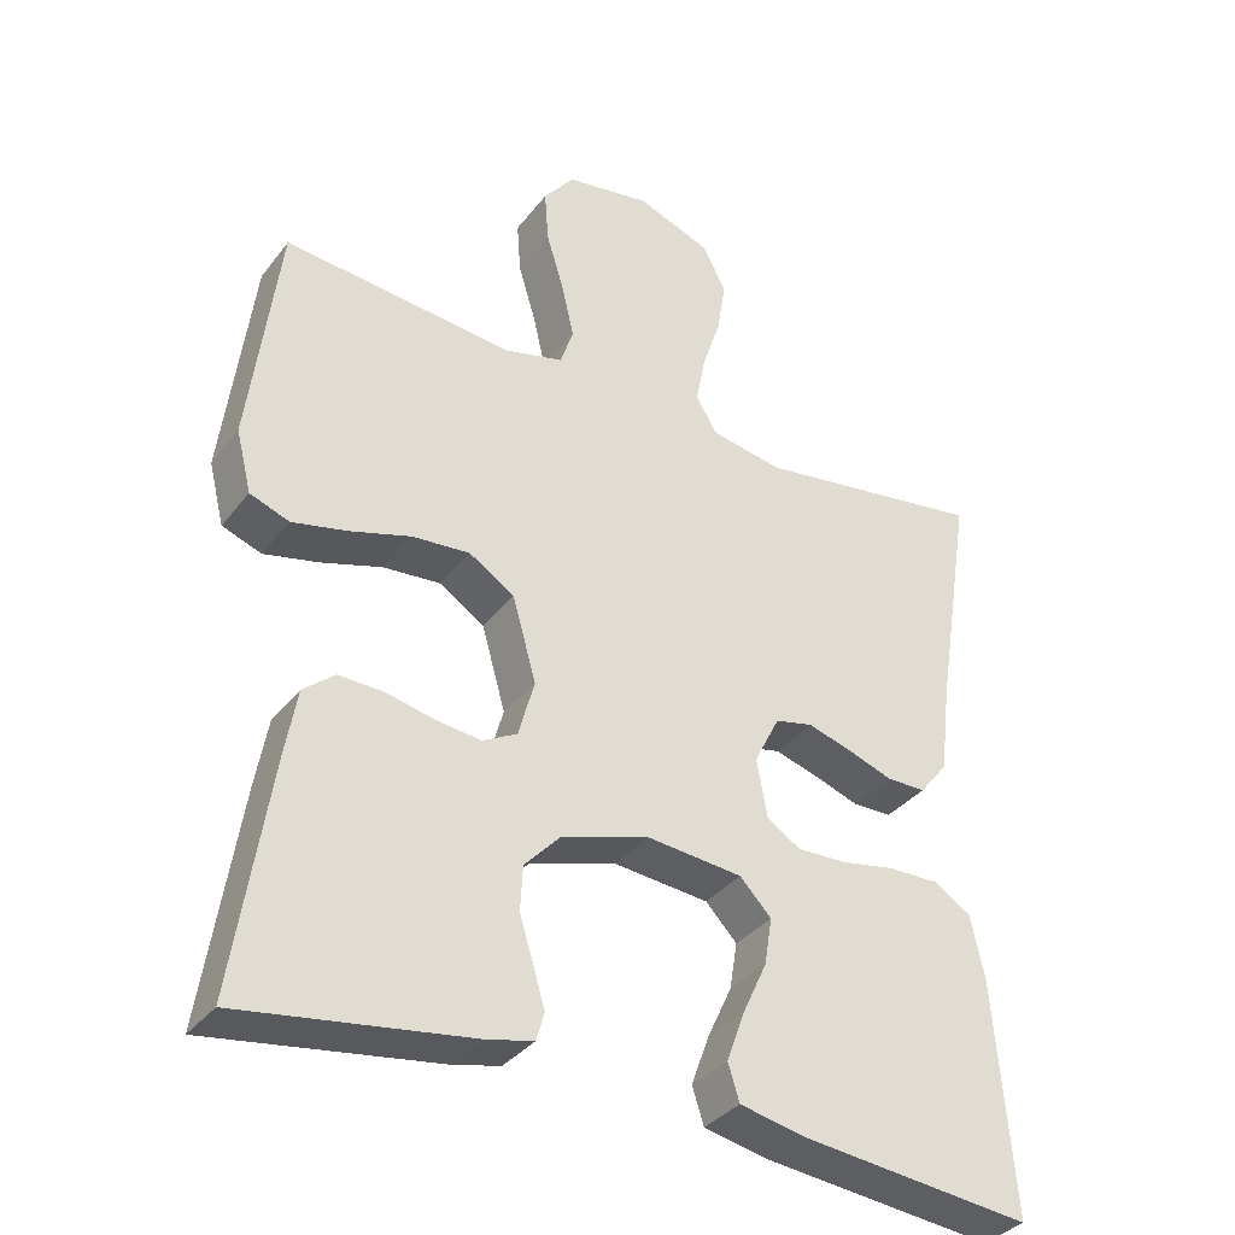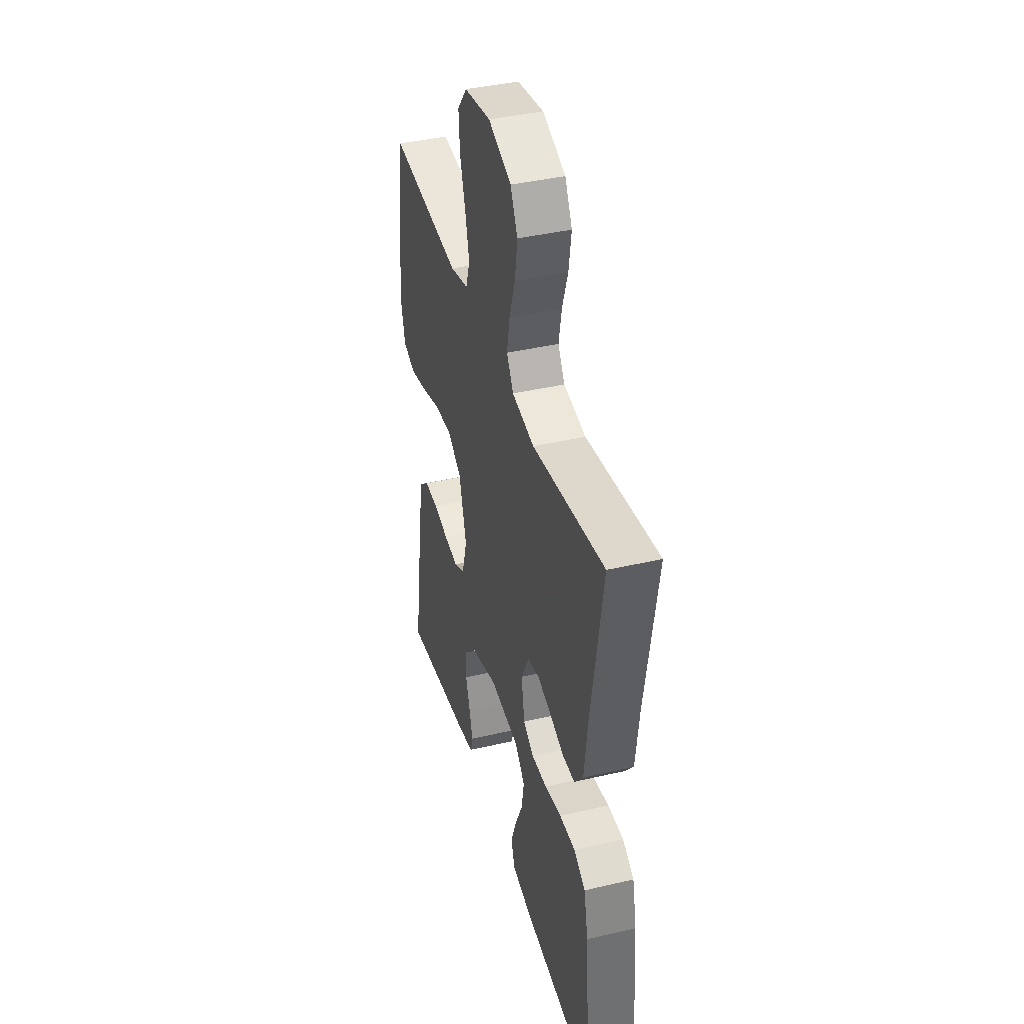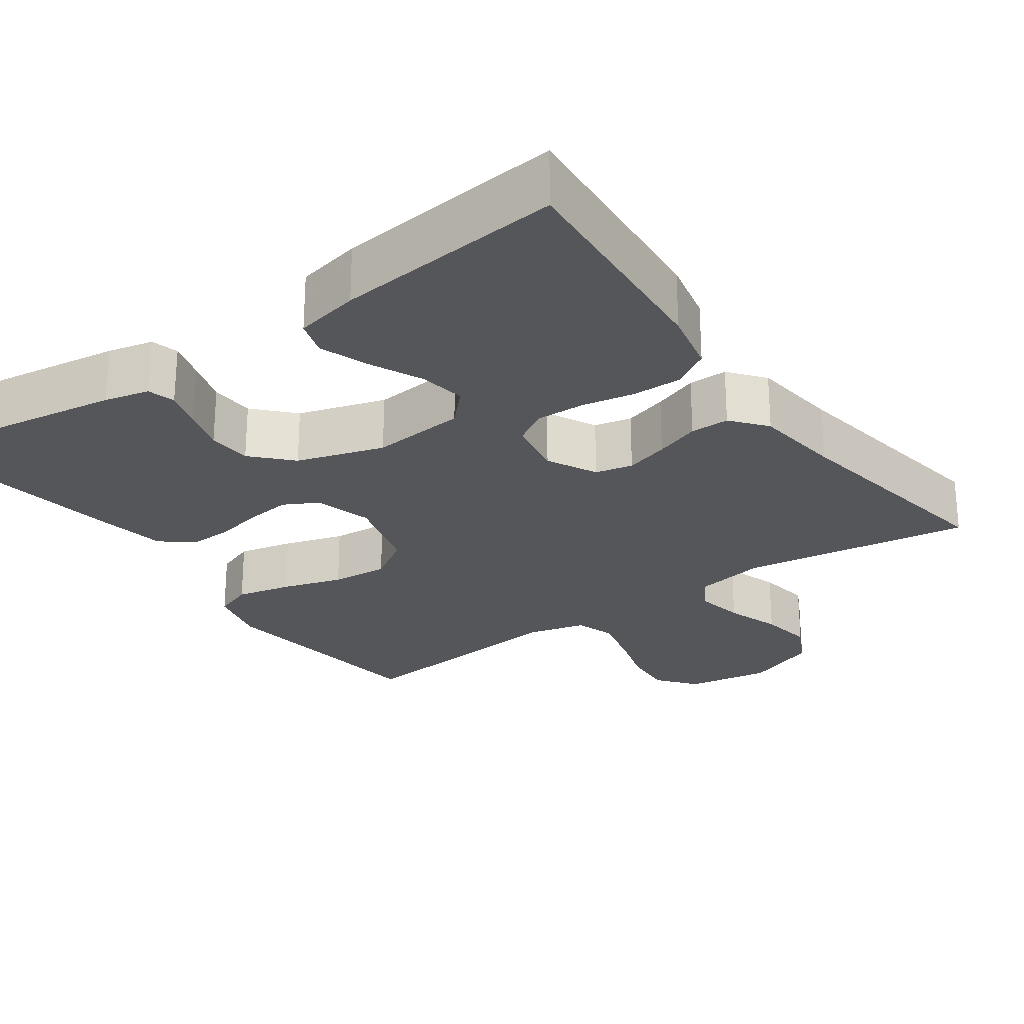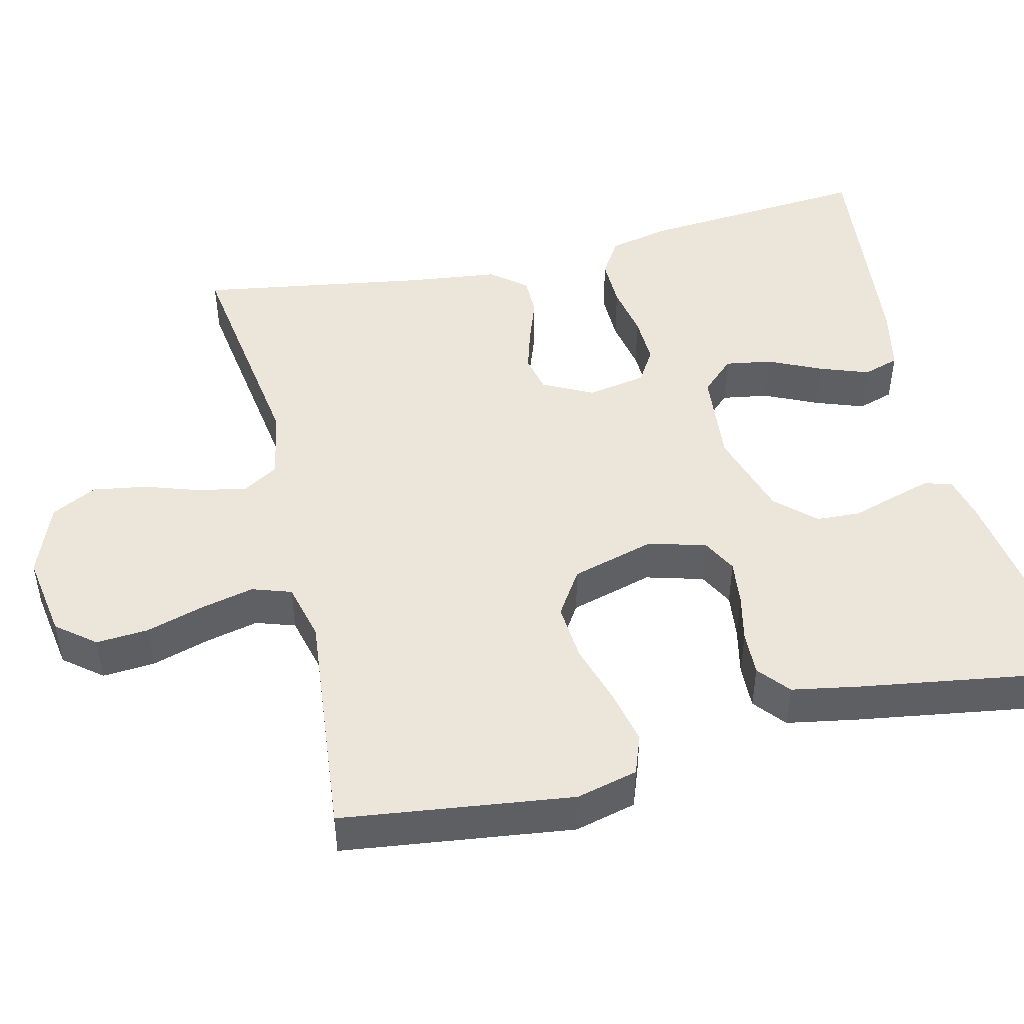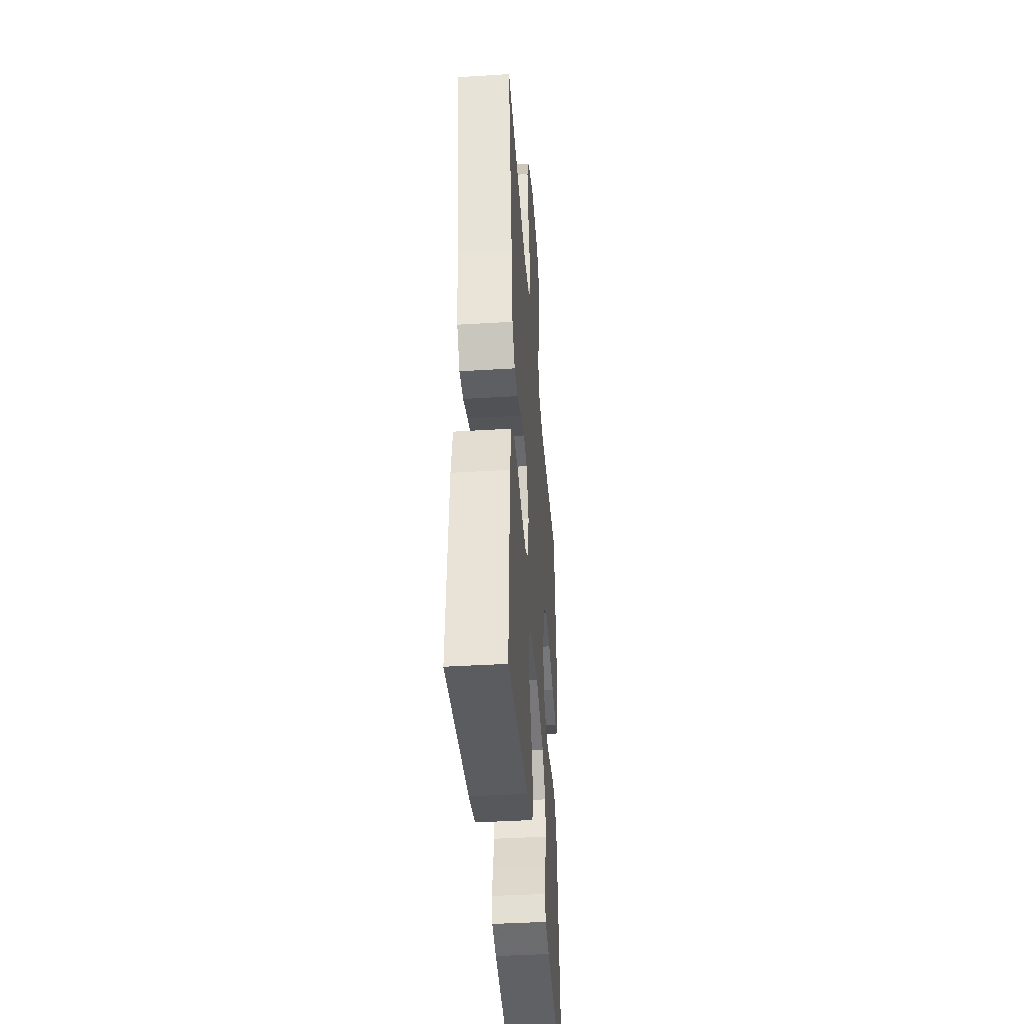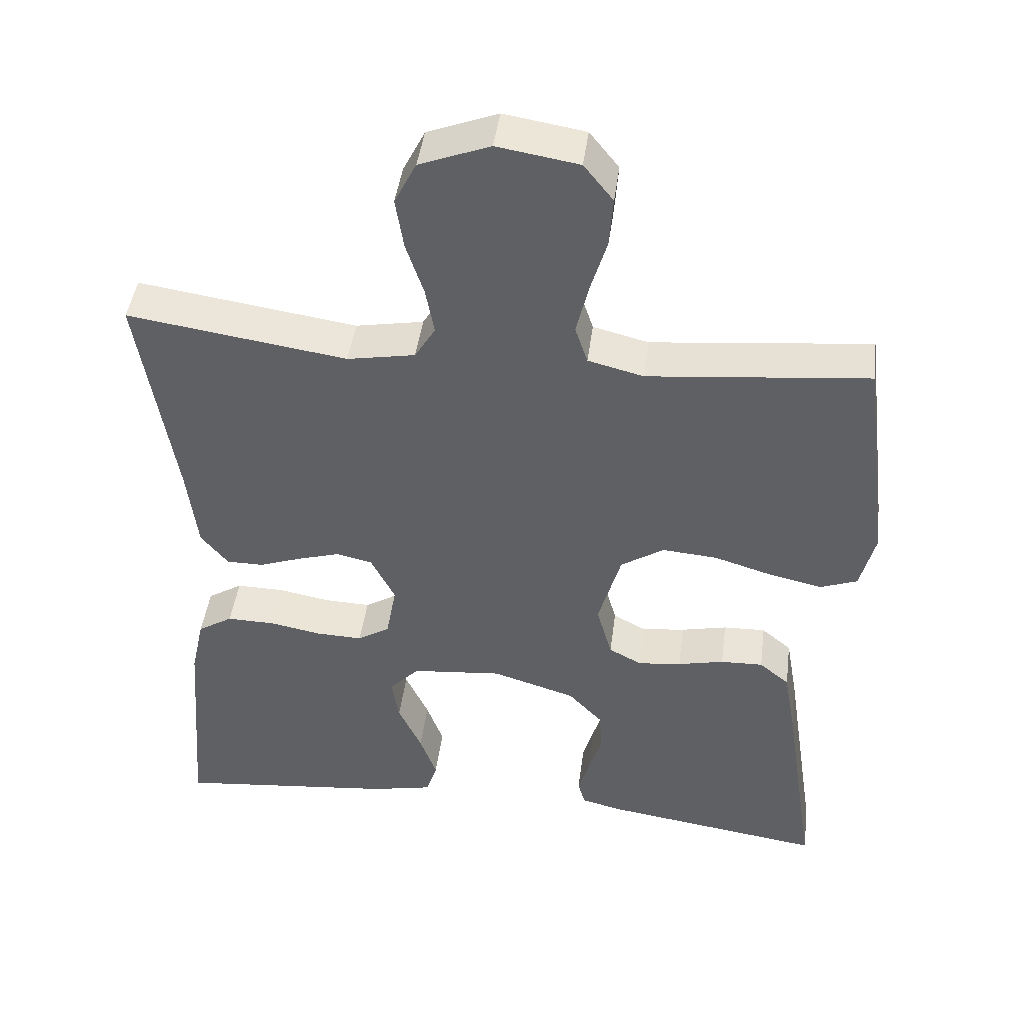
<metadata>
{"format":"obj","ext":"obj","renderer":"f3d","projection":"perspective","resolution":1024,"background":"white","views":[{"elev":-35.0,"azim":147.8,"up":"+Z"},{"elev":40.1,"azim":-106.1,"up":"+Z"},{"elev":-25.4,"azim":-144.6,"up":"+Y"},{"elev":47.2,"azim":76.6,"up":"+Y"},{"elev":-40.6,"azim":-85.7,"up":"+Z"},{"elev":44.6,"azim":7.4,"up":"+Z"}]}
</metadata>
<code>
v -0.5 0.07 0.5
v -0.2 0.07 0.456
v -0.107 0.07 0.473
v -0.079 0.07 0.519
v -0.091 0.07 0.583
v -0.115 0.07 0.655
v -0.126 0.07 0.725
v -0.096 0.07 0.784
v 0 0.07 0.821
v 0.111 0.07 0.803
v 0.151 0.07 0.753
v 0.146 0.07 0.685
v 0.123 0.07 0.609
v 0.107 0.07 0.54
v 0.124 0.07 0.489
v 0.2 0.07 0.47
v 0.5 0.07 0.5
v 0.538 0.07 0.2
v 0.518 0.07 0.12
v 0.467 0.07 0.101
v 0.395 0.07 0.117
v 0.316 0.07 0.141
v 0.241 0.07 0.147
v 0.182 0.07 0.109
v 0.151 0.07 0
v 0.172 0.07 -0.075
v 0.217 0.07 -0.099
v 0.276 0.07 -0.092
v 0.339 0.07 -0.078
v 0.397 0.07 -0.076
v 0.438 0.07 -0.11
v 0.454 0.07 -0.2
v 0.5 0.07 -0.5
v 0.2 0.07 -0.456
v 0.141 0.07 -0.442
v 0.131 0.07 -0.406
v 0.146 0.07 -0.355
v 0.164 0.07 -0.297
v 0.161 0.07 -0.239
v 0.114 0.07 -0.189
v 0 0.07 -0.154
v -0.124 0.07 -0.166
v -0.165 0.07 -0.209
v -0.155 0.07 -0.27
v -0.123 0.07 -0.339
v -0.1 0.07 -0.403
v -0.115 0.07 -0.45
v -0.2 0.07 -0.468
v -0.5 0.07 -0.5
v -0.476 0.07 -0.2
v -0.458 0.07 -0.118
v -0.41 0.07 -0.088
v -0.344 0.07 -0.089
v -0.274 0.07 -0.102
v -0.21 0.07 -0.104
v -0.166 0.07 -0.077
v -0.152 0.07 0
v -0.185 0.07 0.065
v -0.234 0.07 0.076
v -0.291 0.07 0.059
v -0.35 0.07 0.038
v -0.401 0.07 0.038
v -0.438 0.07 0.084
v -0.452 0.07 0.2
v -0.5 0 0.5
v -0.2 0 0.456
v -0.107 0 0.473
v -0.079 0 0.519
v -0.091 0 0.583
v -0.115 0 0.655
v -0.126 0 0.725
v -0.096 0 0.784
v 0 0 0.821
v 0.111 0 0.803
v 0.151 0 0.753
v 0.146 0 0.685
v 0.123 0 0.609
v 0.107 0 0.54
v 0.124 0 0.489
v 0.2 0 0.47
v 0.5 0 0.5
v 0.538 0 0.2
v 0.518 0 0.12
v 0.467 0 0.101
v 0.395 0 0.117
v 0.316 0 0.141
v 0.241 0 0.147
v 0.182 0 0.109
v 0.151 0 0
v 0.172 0 -0.075
v 0.217 0 -0.099
v 0.276 0 -0.092
v 0.339 0 -0.078
v 0.397 0 -0.076
v 0.438 0 -0.11
v 0.454 0 -0.2
v 0.5 0 -0.5
v 0.2 0 -0.456
v 0.141 0 -0.442
v 0.131 0 -0.406
v 0.146 0 -0.355
v 0.164 0 -0.297
v 0.161 0 -0.239
v 0.114 0 -0.189
v 0 0 -0.154
v -0.124 0 -0.166
v -0.165 0 -0.209
v -0.155 0 -0.27
v -0.123 0 -0.339
v -0.1 0 -0.403
v -0.115 0 -0.45
v -0.2 0 -0.468
v -0.5 0 -0.5
v -0.476 0 -0.2
v -0.458 0 -0.118
v -0.41 0 -0.088
v -0.344 0 -0.089
v -0.274 0 -0.102
v -0.21 0 -0.104
v -0.166 0 -0.077
v -0.152 0 0
v -0.185 0 0.065
v -0.234 0 0.076
v -0.291 0 0.059
v -0.35 0 0.038
v -0.401 0 0.038
v -0.438 0 0.084
v -0.452 0 0.2
f 62 63 64
f 61 62 64
f 60 61 64
f 64 1 2
f 60 64 2
f 59 60 2
f 58 59 2 3
f 57 58 3 4
f 52 53 54
f 51 52 54
f 50 51 54
f 49 50 54
f 48 49 54
f 47 48 54
f 46 47 54
f 45 46 54
f 44 45 54
f 43 44 54 55
f 42 43 55 56
f 36 37 38
f 35 36 38
f 34 35 38
f 33 34 38
f 32 33 38
f 31 32 38
f 30 31 38
f 29 30 38
f 28 29 38
f 27 28 38 39
f 26 27 39 40
f 20 21 22
f 19 20 22
f 18 19 22
f 17 18 22
f 16 17 22
f 15 16 22 23
f 11 12 13
f 10 11 13
f 9 10 13
f 8 9 13
f 7 8 13
f 6 7 13
f 5 6 13
f 4 5 13 14
f 57 4 14 15
f 56 57 15
f 42 56 15
f 41 42 15
f 25 26 40 41
f 24 25 41 15
f 15 23 24
f 128 127 126
f 128 126 125
f 128 125 124
f 66 65 128
f 66 128 124
f 66 124 123
f 67 66 123 122
f 68 67 122 121
f 118 117 116
f 118 116 115
f 118 115 114
f 118 114 113
f 118 113 112
f 118 112 111
f 118 111 110
f 118 110 109
f 118 109 108
f 119 118 108 107
f 120 119 107 106
f 102 101 100
f 102 100 99
f 102 99 98
f 102 98 97
f 102 97 96
f 102 96 95
f 102 95 94
f 102 94 93
f 102 93 92
f 103 102 92 91
f 104 103 91 90
f 86 85 84
f 86 84 83
f 86 83 82
f 86 82 81
f 86 81 80
f 87 86 80 79
f 77 76 75
f 77 75 74
f 77 74 73
f 77 73 72
f 77 72 71
f 77 71 70
f 77 70 69
f 78 77 69 68
f 79 78 68 121
f 79 121 120
f 79 120 106
f 79 106 105
f 105 104 90 89
f 79 105 89 88
f 88 87 79
f 1 65 66 2
f 2 66 67 3
f 3 67 68 4
f 4 68 69 5
f 5 69 70 6
f 6 70 71 7
f 7 71 72 8
f 8 72 73 9
f 9 73 74 10
f 10 74 75 11
f 11 75 76 12
f 12 76 77 13
f 13 77 78 14
f 14 78 79 15
f 15 79 80 16
f 16 80 81 17
f 17 81 82 18
f 18 82 83 19
f 19 83 84 20
f 20 84 85 21
f 21 85 86 22
f 22 86 87 23
f 23 87 88 24
f 24 88 89 25
f 25 89 90 26
f 26 90 91 27
f 27 91 92 28
f 28 92 93 29
f 29 93 94 30
f 30 94 95 31
f 31 95 96 32
f 32 96 97 33
f 33 97 98 34
f 34 98 99 35
f 35 99 100 36
f 36 100 101 37
f 37 101 102 38
f 38 102 103 39
f 39 103 104 40
f 40 104 105 41
f 41 105 106 42
f 42 106 107 43
f 43 107 108 44
f 44 108 109 45
f 45 109 110 46
f 46 110 111 47
f 47 111 112 48
f 48 112 113 49
f 49 113 114 50
f 50 114 115 51
f 51 115 116 52
f 52 116 117 53
f 53 117 118 54
f 54 118 119 55
f 55 119 120 56
f 56 120 121 57
f 57 121 122 58
f 58 122 123 59
f 59 123 124 60
f 60 124 125 61
f 61 125 126 62
f 62 126 127 63
f 63 127 128 64
f 64 128 65 1

</code>
